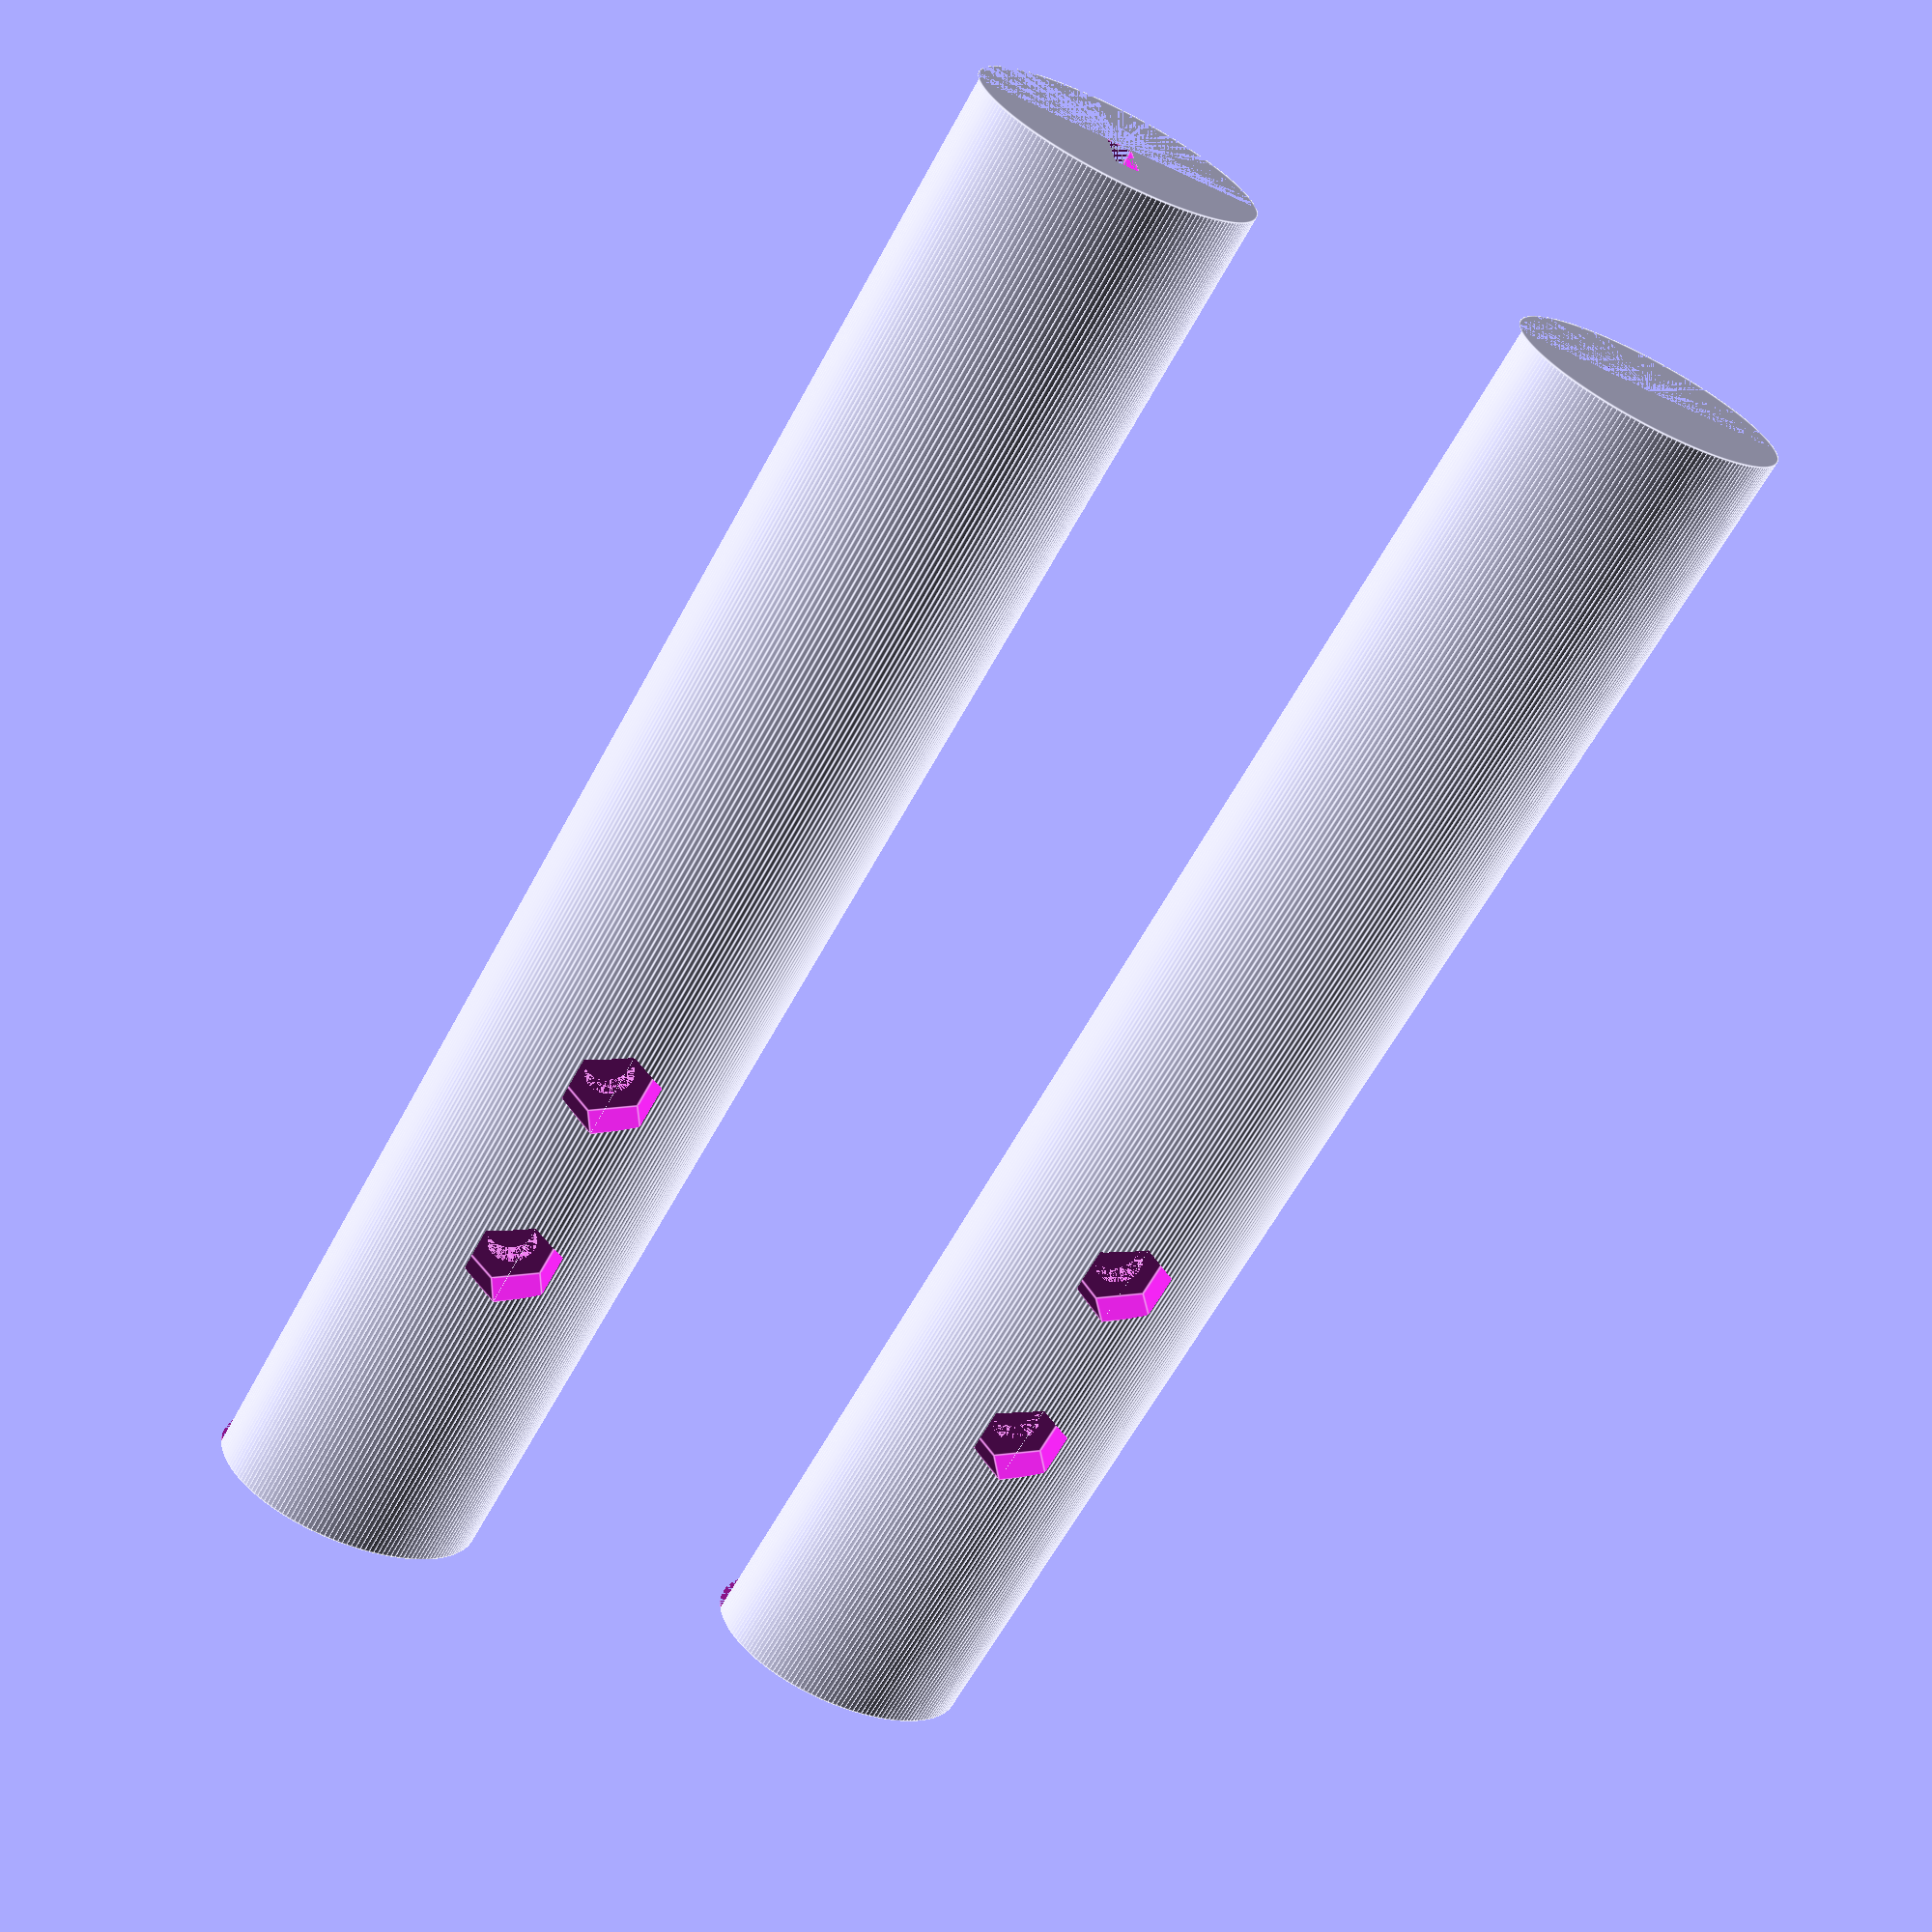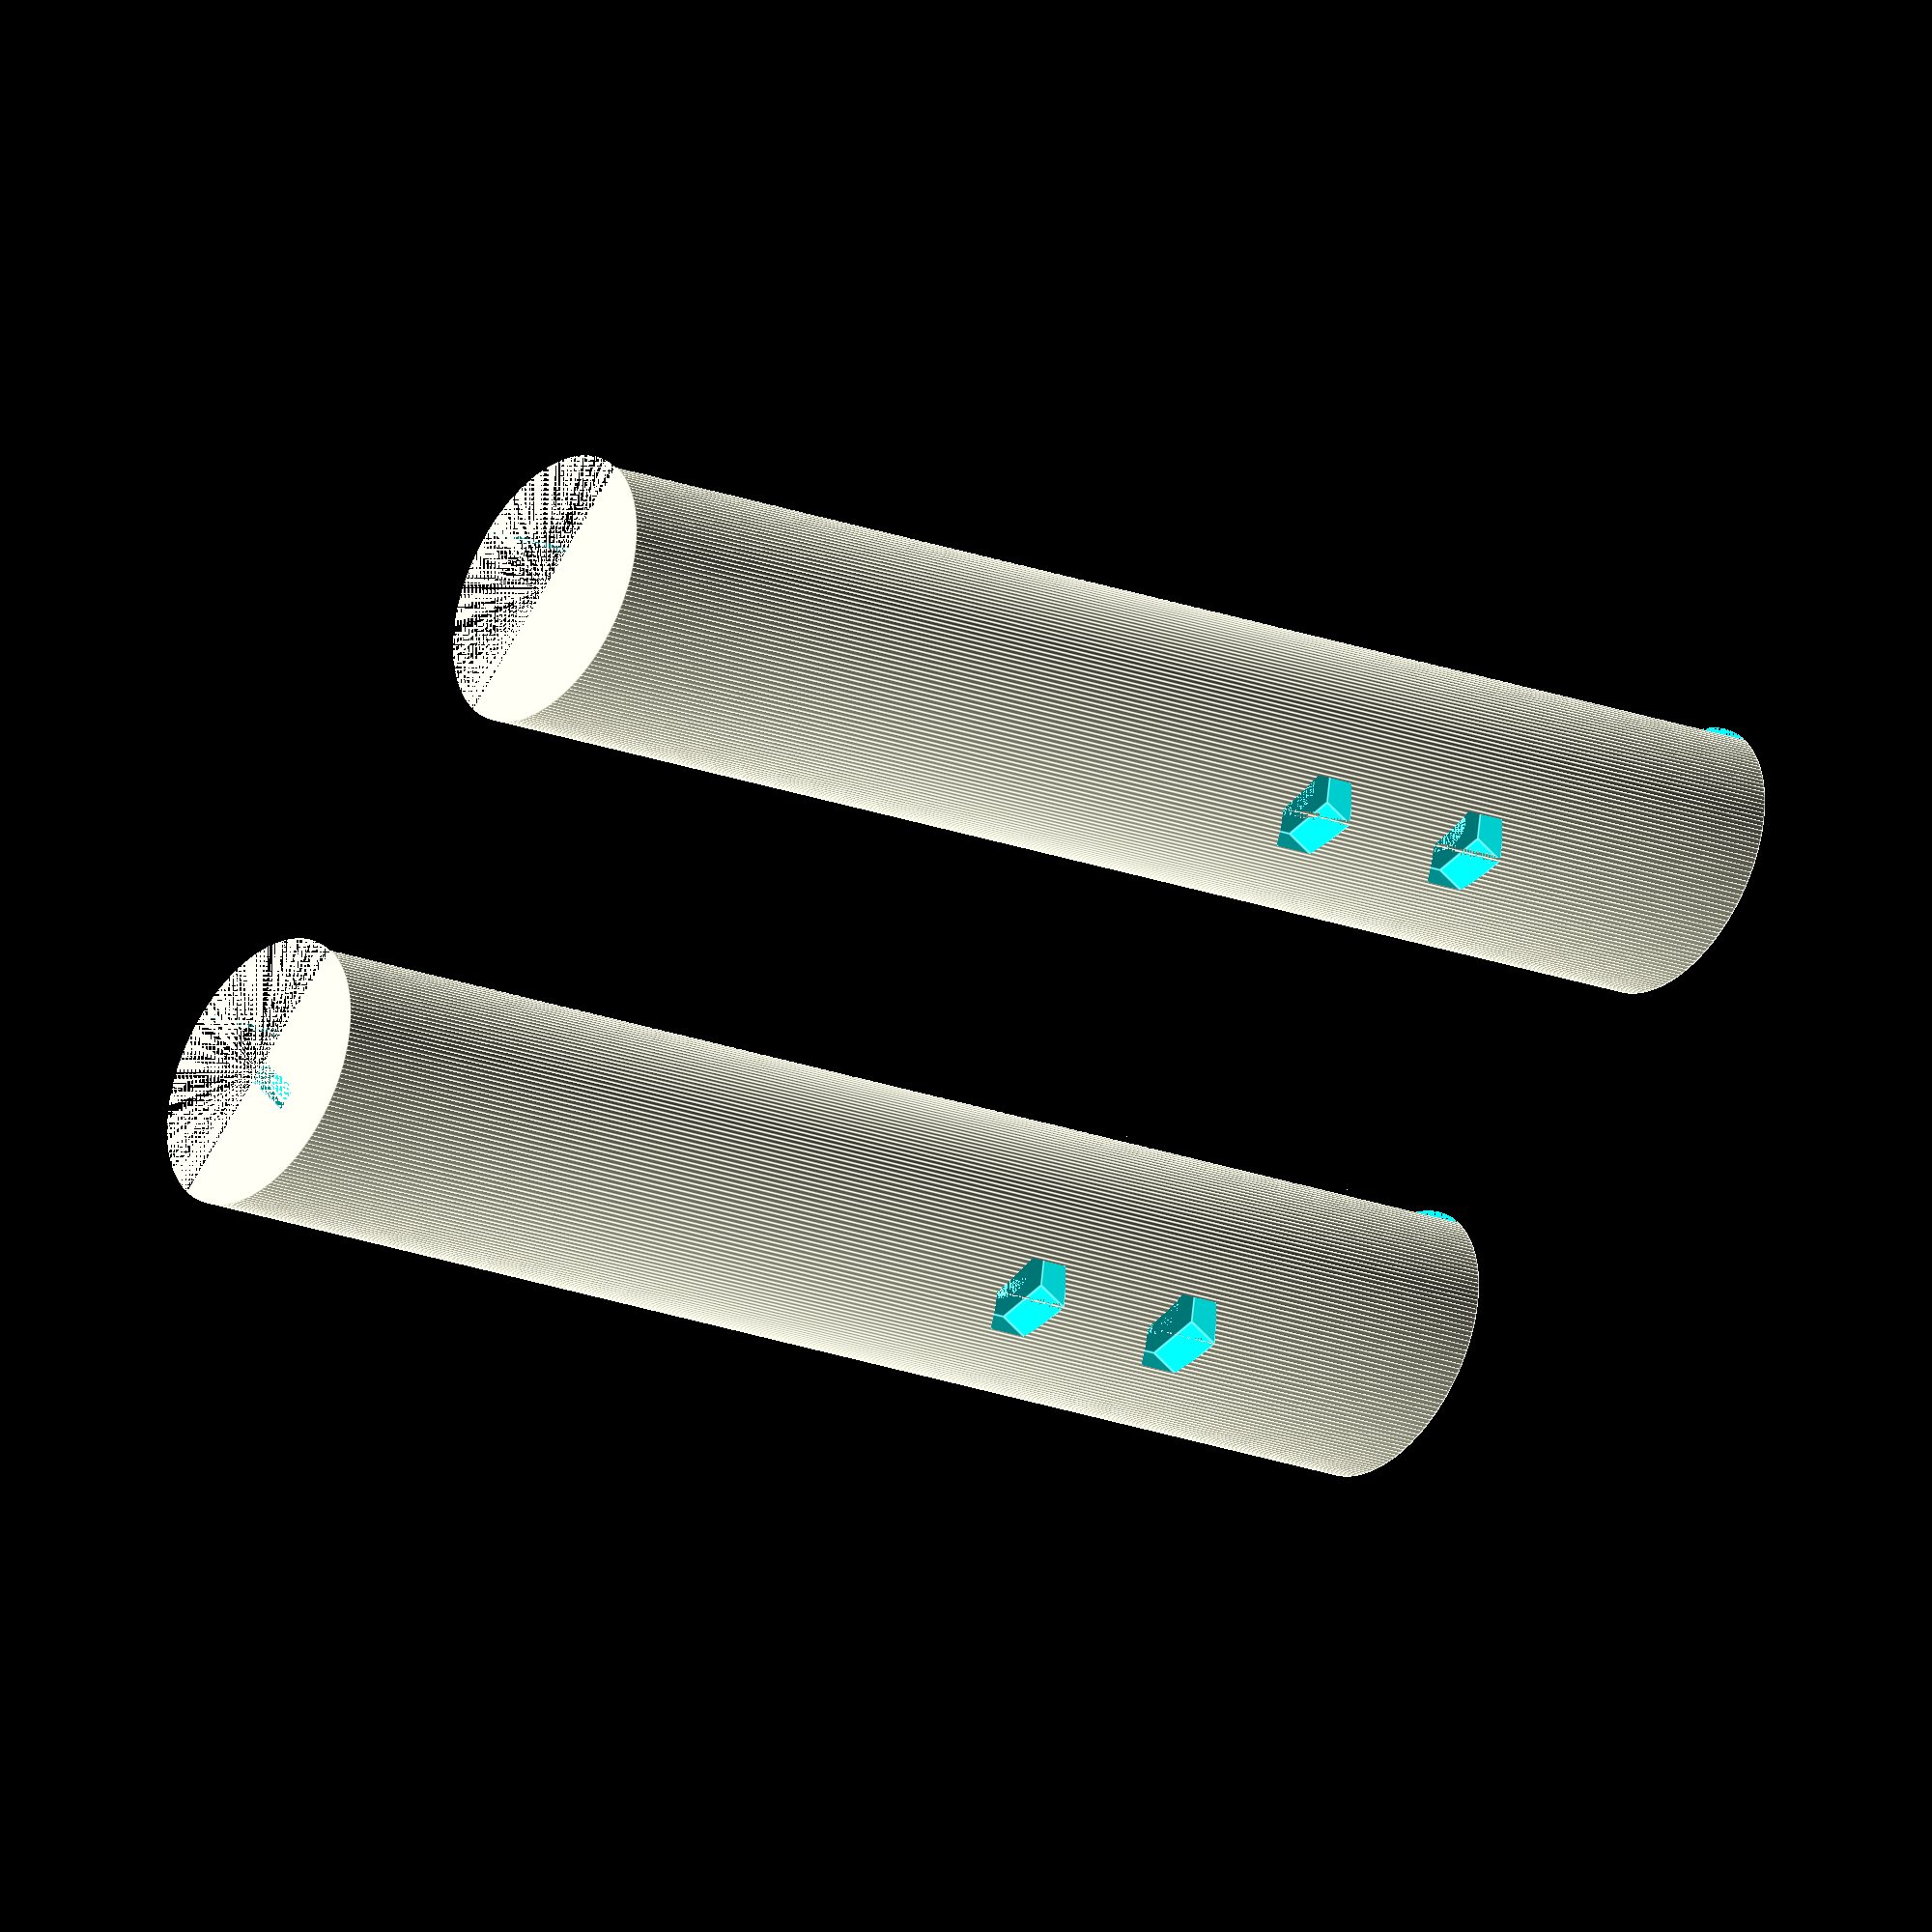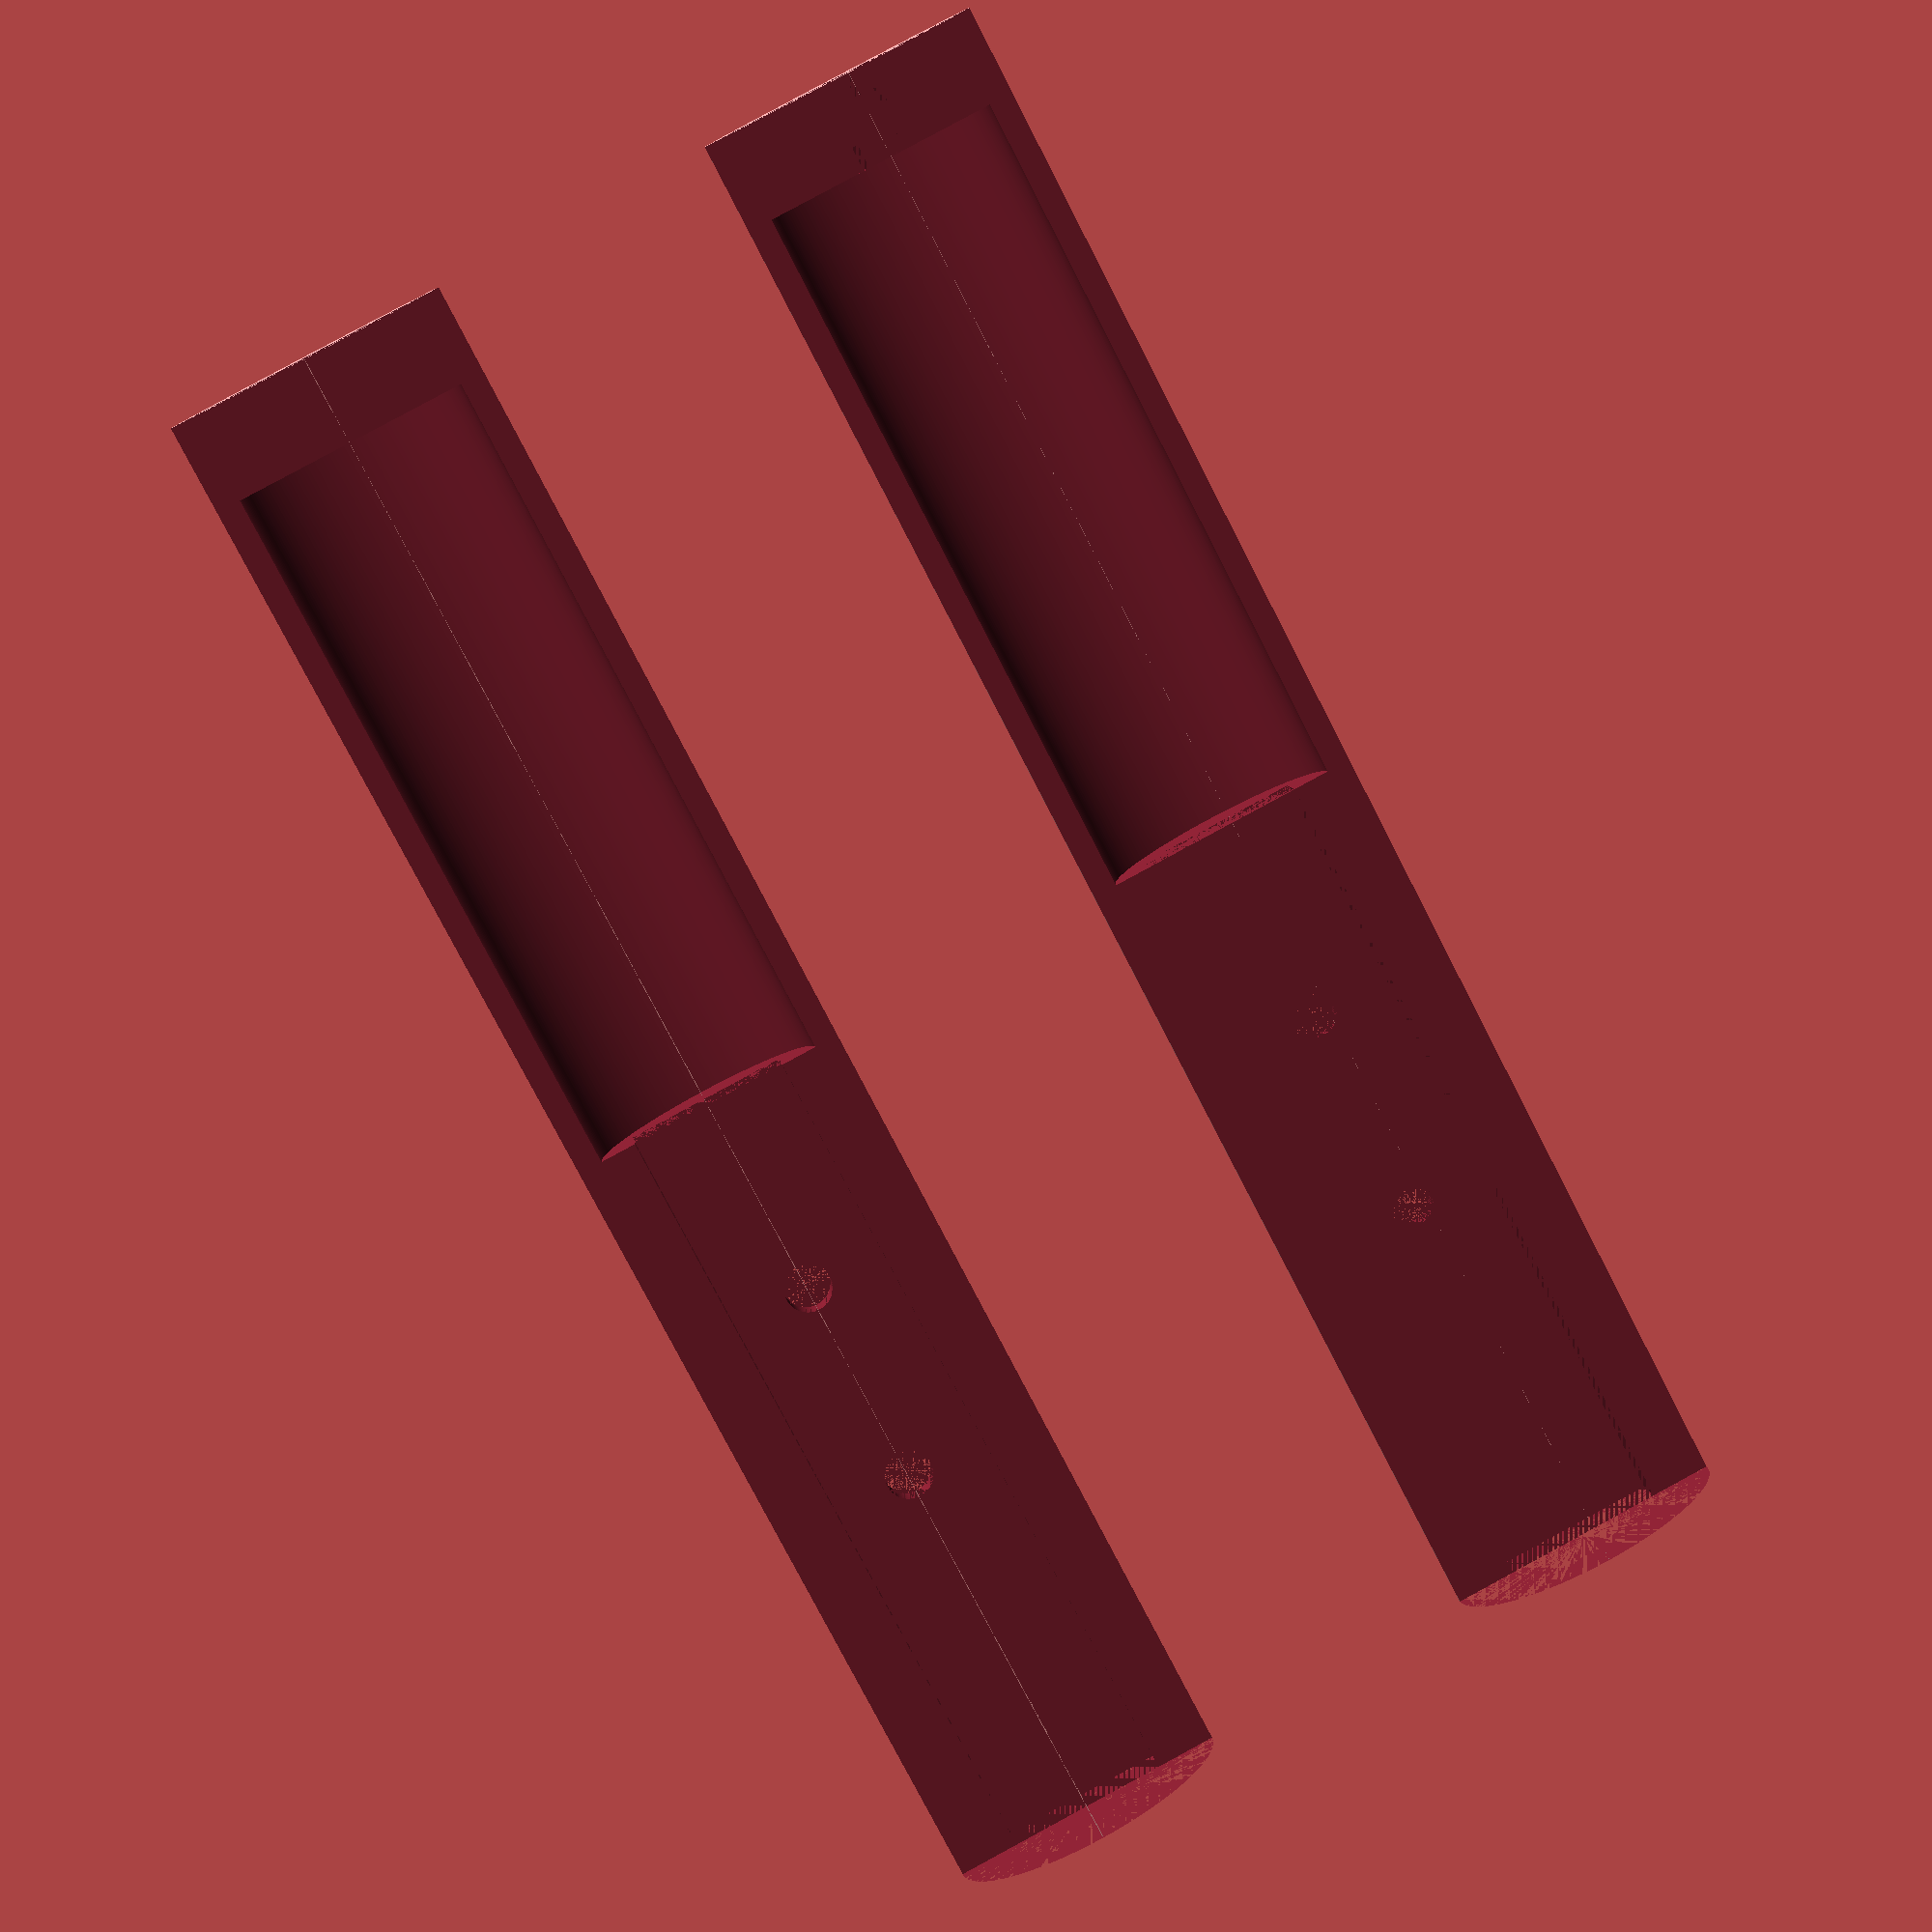
<openscad>
//!OpenSCAD

//*************** МОДУЛИ ***************************************************
module screwHoles(H, holeH, nutD, screwD) {
    union() {
        cylinder (r=nutD/2, h=H - holeH, $fn=6);
        translate([0, 0, H - holeH])
            cylinder (r=screwD/2, h=holeH);
    }
}

module ellipse(h, t, w) {
    scale ([w/t, 1, 1])
        cylinder (r=t/2, h=h);
}

module gripWall (L, W, H) {
        rotate([0, 90 , 0])
            ellipse(L, W, H);
}

module gripWallHalf(L, W, H) {
    difference () {
        gripWall(L, W, H);
        translate ([0, -W/2, 0])
			cube ([L, W, H/2]);
    }
}

module batteryBlock(batBlL, batBlW, batBlH, batBlIntend) {
    translate ([batBlIntend, 0, 0])
            rotate([0, 90 , 0])
                ellipse(batBlL,
                    batBlW,
                    batBlH);
}

// Может пригодиться в дальнейшем как подставка для кнопки или батарейного блока
module bladeHolder(gripW, gripH, holderW, holderL) {
    intersection() {
        translate([0, -holderW/2, -gripH/2])
            cube ([holderL, holderW,
                gripH/2]);
        rotate([0, 90 , 0])
            ellipse(holderL, gripW, gripH);
    }
}

module buttonHole(butL, butW, butH,
	butWinL, butWinW, butWinH, butWinInt,
	butRestL, butRestW, butRestH) {
	
	legWidth = (butW - butRestW)/2;
	union() {
		// Вырезы для ножек кнопки. 
		// Между ними сформируется стопор для тела кнопки.
		for(legsHoleY = [0, legWidth + butRestW]) {
			translate([0, legsHoleY, 0])
				cube([butRestL, legWidth, butRestH]);
		}
		// "Тело" кнопки
		translate([butRestL, 0, 0])
			cube([butL, butW, butH]);
		// "Окошко" для нажимной части кнопки
		translate([butRestL + butL, (butW - butWinW)/2, butWinInt])
			cube([butWinL, butWinW, butWinH]);
	}
}

module gripBase(GRIP_LENGTH, GRIP_WIDTH, GRIP_HEIGTH,
    HOLDER_WIDTH, HOLDER_LENGTH,
    BLADE_WIDTH, BLADE_THICKNESS,
	BATTERY_BLOCK_LENGTH, BATTERY_BLOCK_WIDTH,
	BATTERY_BLOCK_HEIGTH, BATTERY_BLOCK_INTEND,
    WALL_WIDTH, SCREW_POINTS, NUT_D, SCREW_D) {
    difference() {
		gripWallHalf(GRIP_LENGTH, GRIP_WIDTH, GRIP_HEIGTH);

		// Отверстия для соединения половинок
    for (screwPoint = SCREW_POINTS) {
        translate([screwPoint, 0, -GRIP_HEIGTH/2])
            screwHoles(GRIP_HEIGTH/2,
                WALL_WIDTH + BLADE_THICKNESS/2, NUT_D, SCREW_D);
    }

		// Держатель лезвия
    translate([0, -BLADE_WIDTH/2, -BLADE_THICKNESS/2])
        cube ([HOLDER_LENGTH, BLADE_WIDTH, BLADE_THICKNESS/2]);

		// Отсек для батареек
		batteryBlock(BATTERY_BLOCK_LENGTH, BATTERY_BLOCK_WIDTH,
		BATTERY_BLOCK_HEIGTH, BATTERY_BLOCK_INTEND);
    }
}

module gripBaseWithButton(GRIP_LENGTH, GRIP_WIDTH, GRIP_HEIGTH,
    HOLDER_WIDTH, HOLDER_LENGTH,
    BLADE_WIDTH, BLADE_THICKNESS,
	BATTERY_BLOCK_LENGTH, BATTERY_BLOCK_WIDTH,
	BATTERY_BLOCK_HEIGTH, BATTERY_BLOCK_INTEND,
	BUTTON_LENGTH, BUTTON_WIDTH, BUTTON_HEIGTH,
	BUTTON_WINDOW_LENGTH, BUTTON_WINDOW_WIDTH, BUTTON_WINDOW_HEIGTH,
	BUTTON_WINDOW_INTEND,
	BUTTON_REST_LENGTH, BUTTON_REST_WIDTH, BUTTON_REST_HEIGTH,
	BUTTON_SHELF_LENGTH,
    WALL_WIDTH, SCREW_POINTS, NUT_D, SCREW_D) {
	difference() {
		gripBase(GRIP_LENGTH, GRIP_WIDTH, GRIP_HEIGTH,
			HOLDER_WIDTH, HOLDER_LENGTH,
			BLADE_WIDTH, BLADE_THICKNESS,
			BATTERY_BLOCK_LENGTH, BATTERY_BLOCK_WIDTH,
			BATTERY_BLOCK_HEIGTH, BATTERY_BLOCK_INTEND,
			WALL_WIDTH, SCREW_POINTS, NUT_D, SCREW_D);
		translate([GRIP_LENGTH - BUTTON_SHELF_LENGTH, 
			-BUTTON_WIDTH/2, -BUTTON_HEIGTH])
			buttonHole(BUTTON_LENGTH, BUTTON_WIDTH, BUTTON_HEIGTH,
				BUTTON_WINDOW_LENGTH, BUTTON_WINDOW_WIDTH, BUTTON_WINDOW_HEIGTH,
				BUTTON_WINDOW_INTEND,
				BUTTON_REST_LENGTH, BUTTON_REST_WIDTH, BUTTON_REST_HEIGTH);
	}
}

//*************** ПЕРЕМЕННЫЕ ***************************************************
//Все размеры в см.
GRIP_LENGTH = 20;
GRIP_WIDTH = 3.5;
GRIP_HEIGTH = 2.5;
WALL_WIDTH = 0.3;
BLADE_THICKNESS = 0.9;
BLADE_WIDTH = 2;
HOLDER_WIDTH = BLADE_WIDTH;
HOLDER_LENGTH = GRIP_LENGTH/2;

BUTTON_LENGTH = 0.5;
BUTTON_WIDTH = 0.8;
BUTTON_HEIGTH = 0.7;
BUTTON_WINDOW_LENGTH = WALL_WIDTH;
BUTTON_WINDOW_WIDTH = 0.3;
BUTTON_WINDOW_INTEND = 0.08;
BUTTON_WINDOW_HEIGTH = BUTTON_HEIGTH - BUTTON_WINDOW_INTEND;
BUTTON_REST_LENGTH = 0.3;
BUTTON_REST_WIDTH = 0.3;
BUTTON_REST_HEIGTH = BUTTON_HEIGTH;
BUTTON_SHELF_LENGTH = WALL_WIDTH + BUTTON_LENGTH + BUTTON_REST_LENGTH;

BATTERY_BLOCK_LENGTH = GRIP_LENGTH - HOLDER_LENGTH - BUTTON_SHELF_LENGTH;
BATTERY_BLOCK_WIDTH = GRIP_WIDTH - 2 * WALL_WIDTH;
BATTERY_BLOCK_HEIGTH = GRIP_HEIGTH - 2 * WALL_WIDTH;
BATTERY_BLOCK_INTEND = HOLDER_LENGTH;
NUT_D = 1.18; // Внешний диаметр М6 гайки
SCREW_D = 0.6; // Диаметр резьбы болта М6
SCREW_INTEND = 2;
SCREW_POINTS = [(HOLDER_LENGTH - SCREW_INTEND)/3 + SCREW_INTEND,
                2*(HOLDER_LENGTH - SCREW_INTEND)/3 + SCREW_INTEND];
$fn=180;

//********************* MAIN ***************************************************
translate([0, GRIP_WIDTH, 0])
	gripBase(GRIP_LENGTH, GRIP_WIDTH, GRIP_HEIGTH,
		HOLDER_WIDTH, HOLDER_LENGTH,
		BLADE_WIDTH, BLADE_THICKNESS,
		BATTERY_BLOCK_LENGTH, BATTERY_BLOCK_WIDTH,
		BATTERY_BLOCK_HEIGTH, BATTERY_BLOCK_INTEND,
		WALL_WIDTH, SCREW_POINTS, NUT_D, SCREW_D);
	
translate([0, -GRIP_WIDTH, 0])
	gripBaseWithButton(GRIP_LENGTH, GRIP_WIDTH, GRIP_HEIGTH,
		HOLDER_WIDTH, HOLDER_LENGTH,
		BLADE_WIDTH, BLADE_THICKNESS,
		BATTERY_BLOCK_LENGTH, BATTERY_BLOCK_WIDTH,
		BATTERY_BLOCK_HEIGTH, BATTERY_BLOCK_INTEND,
		BUTTON_LENGTH, BUTTON_WIDTH, BUTTON_HEIGTH,
		BUTTON_WINDOW_LENGTH, BUTTON_WINDOW_WIDTH, BUTTON_WINDOW_HEIGTH,
		BUTTON_WINDOW_INTEND,
		BUTTON_REST_LENGTH, BUTTON_REST_WIDTH, BUTTON_REST_HEIGTH,
		BUTTON_SHELF_LENGTH,
		WALL_WIDTH, SCREW_POINTS, NUT_D, SCREW_D);

</openscad>
<views>
elev=327.5 azim=241.6 roll=172.9 proj=p view=edges
elev=320.0 azim=324.1 roll=146.7 proj=o view=edges
elev=172.0 azim=62.5 roll=187.4 proj=p view=solid
</views>
